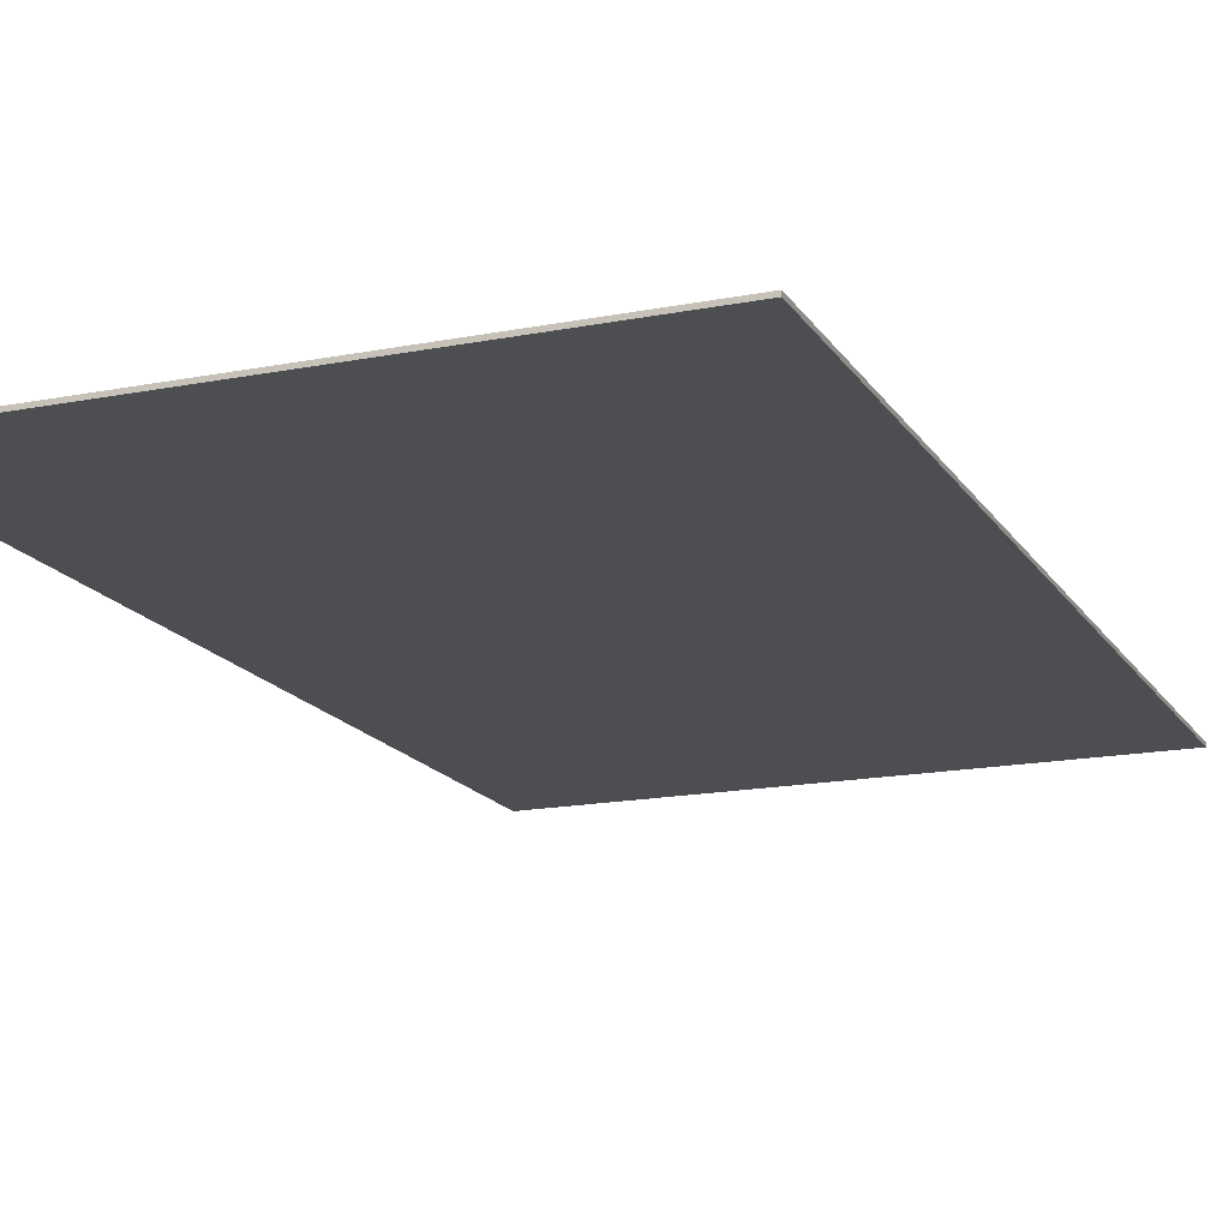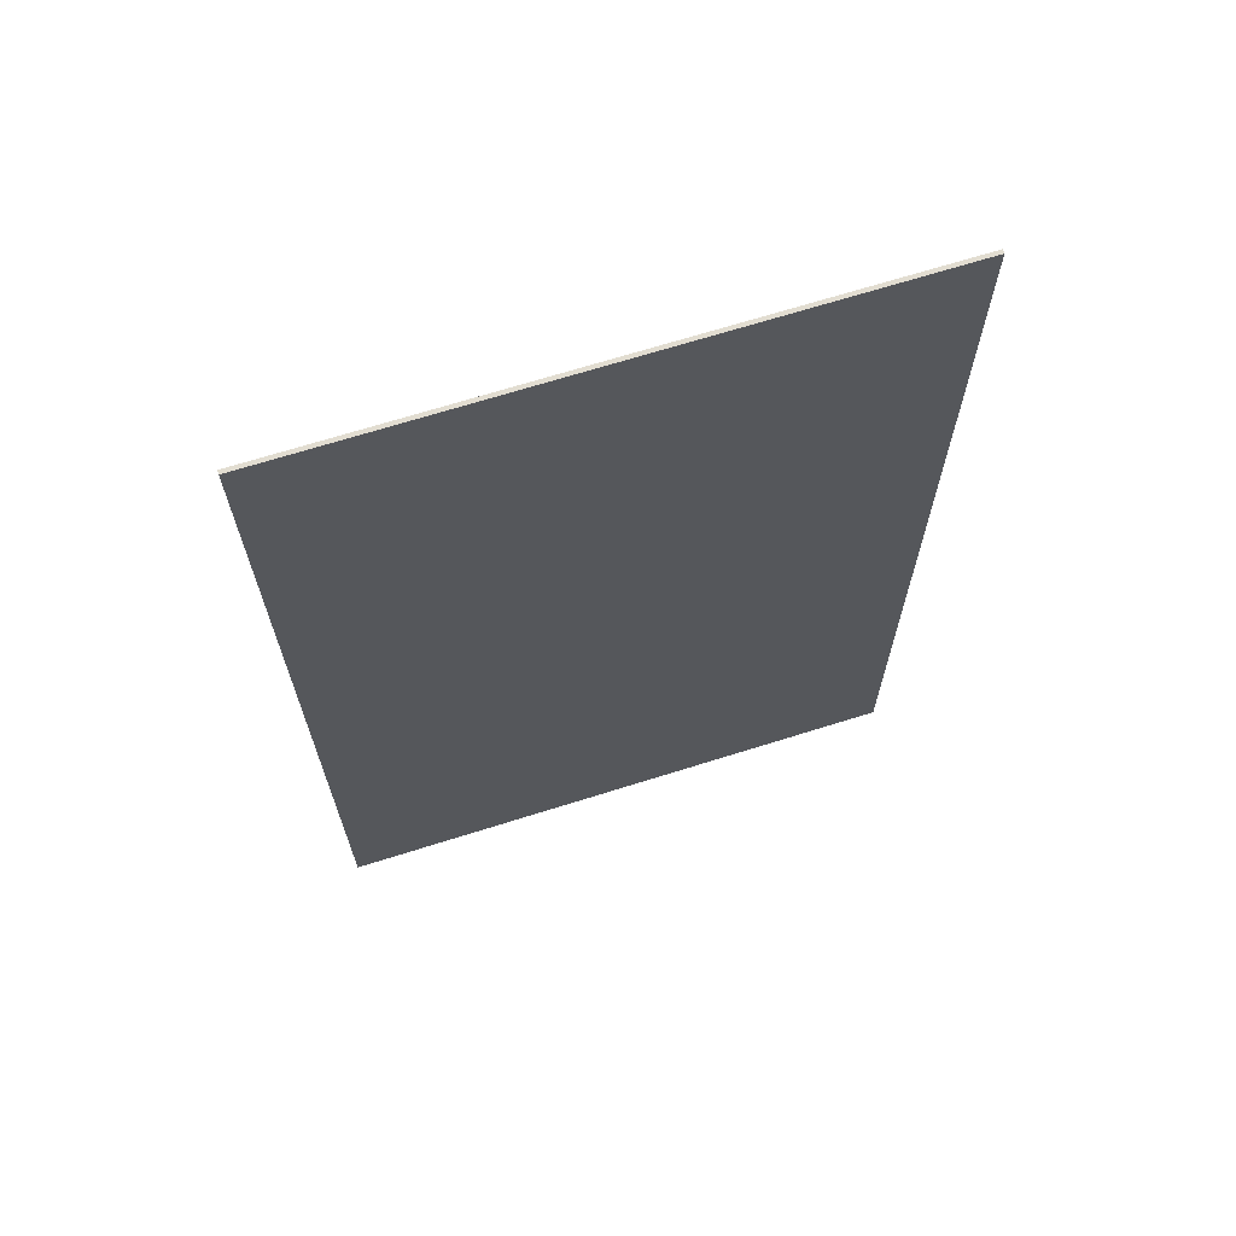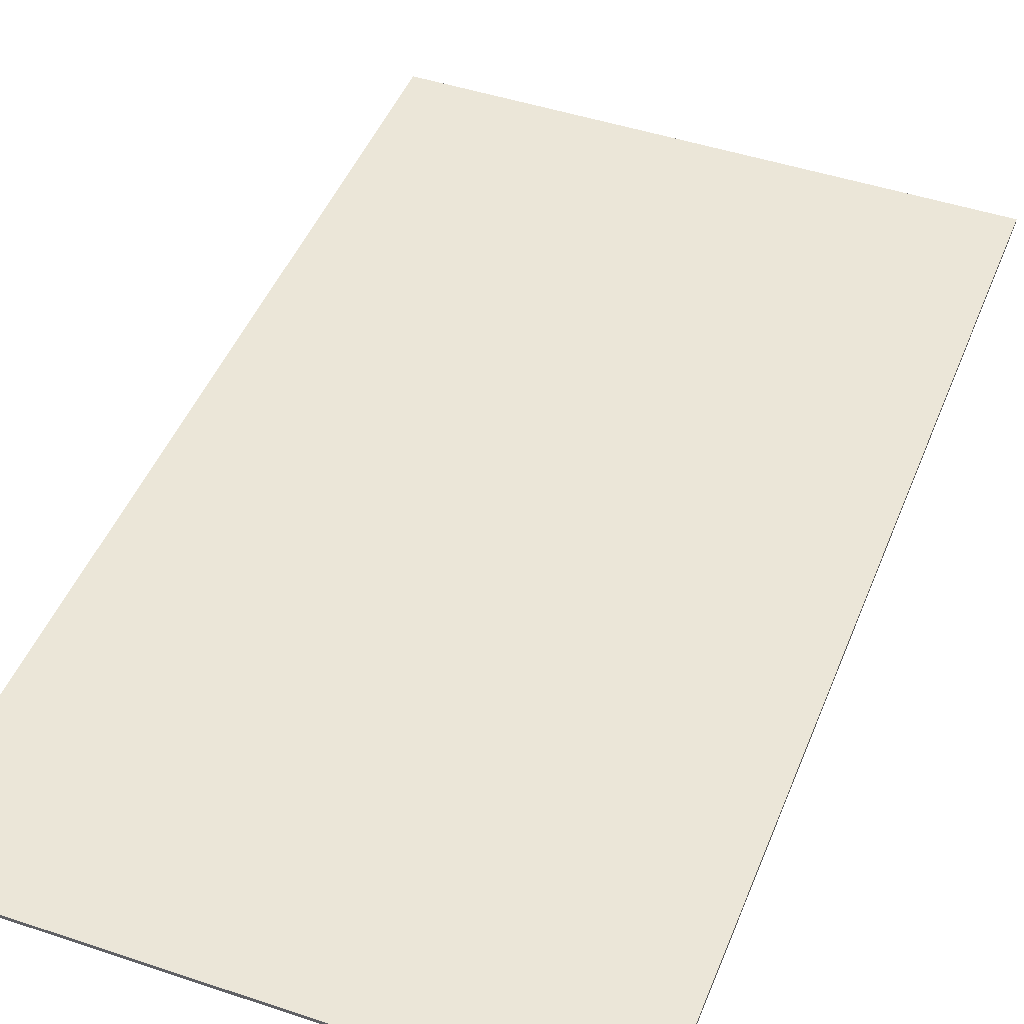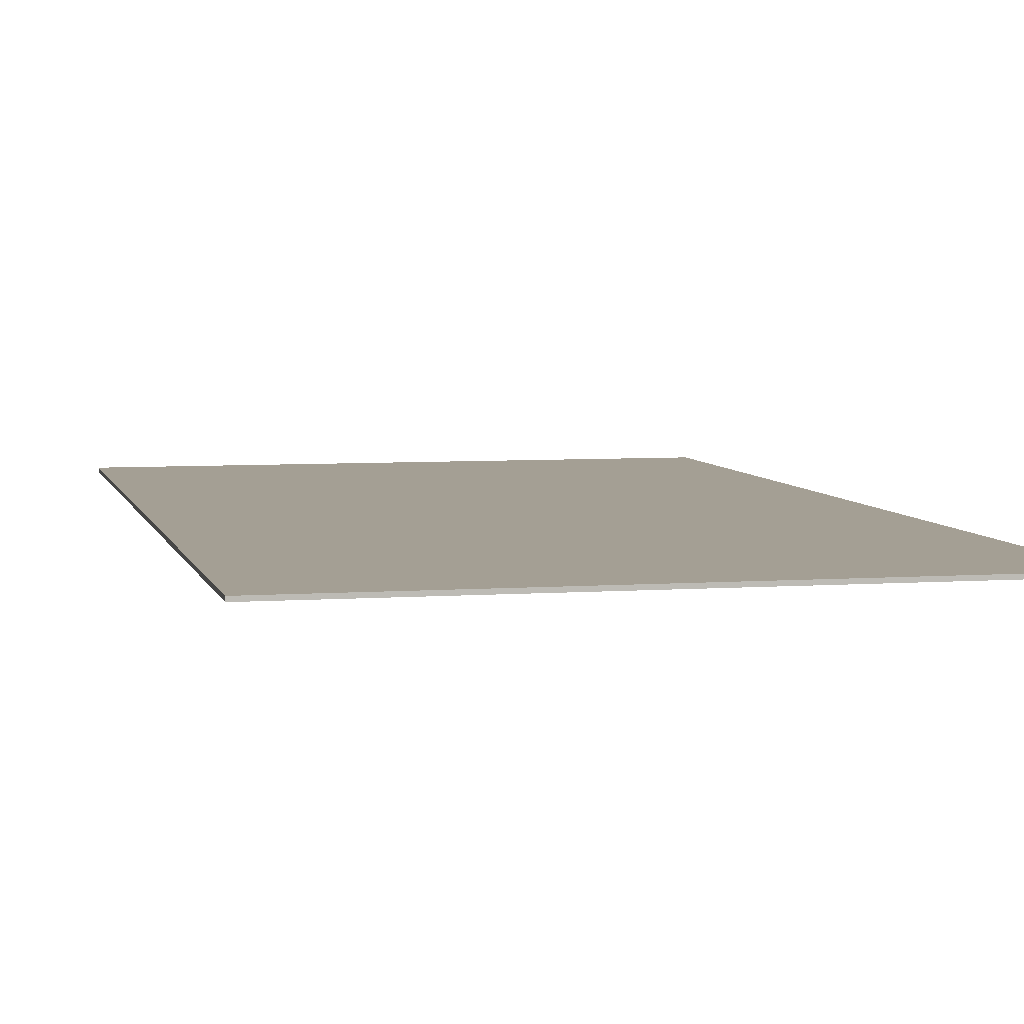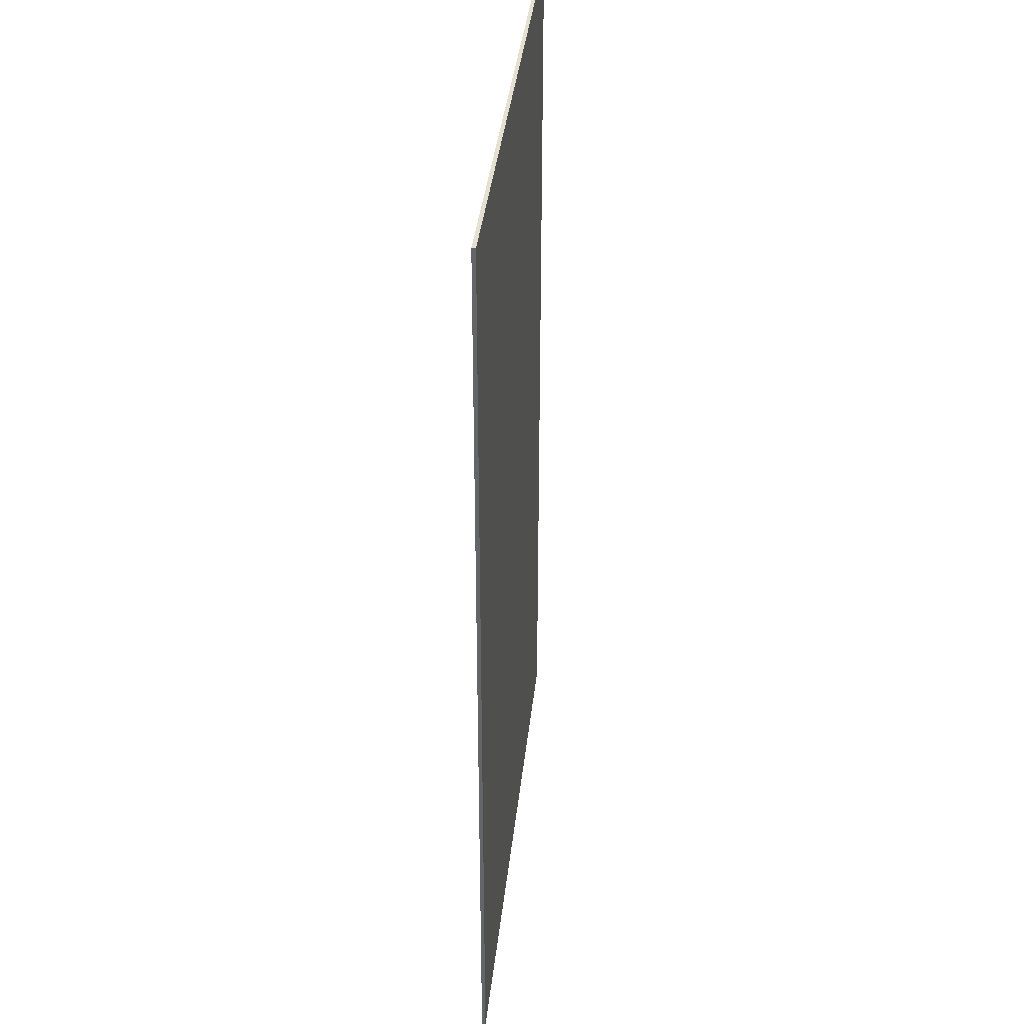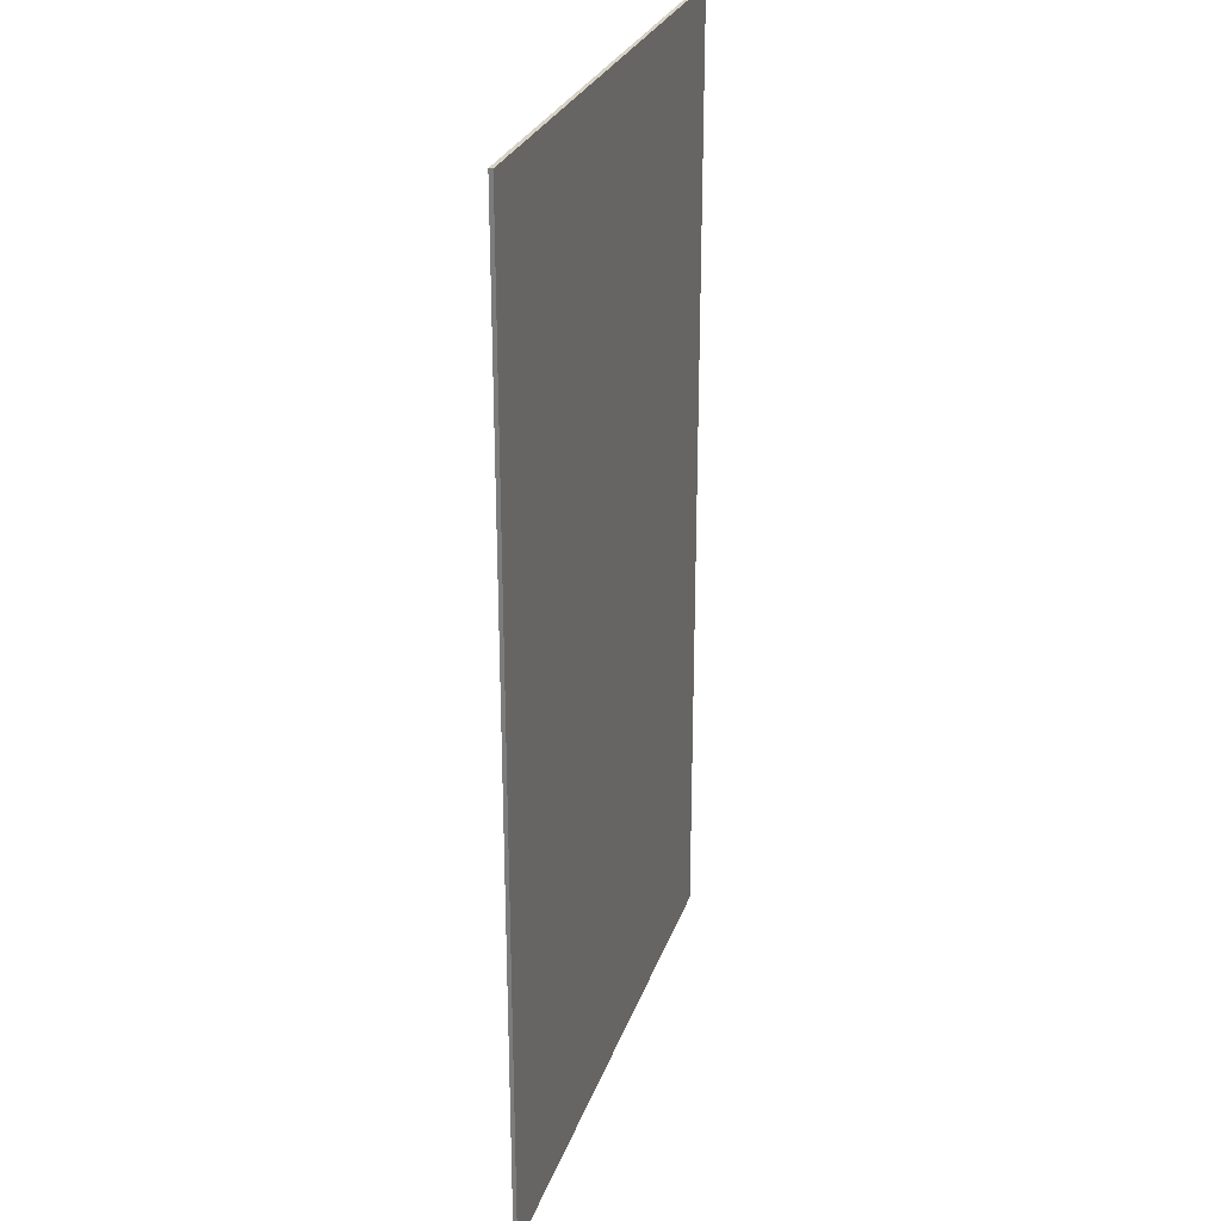
<metadata>
{"format":"obj","ext":"obj","renderer":"f3d","projection":"perspective","resolution":1024,"background":"white","views":[{"elev":-16.5,"azim":21.9,"up":"+Y"},{"elev":68.5,"azim":162.5,"up":"+Z"},{"elev":46.1,"azim":21.0,"up":"+Y"},{"elev":5.5,"azim":167.2,"up":"+Y"},{"elev":37.8,"azim":-83.8,"up":"+Z"},{"elev":27.4,"azim":-73.0,"up":"+Z"}]}
</metadata>
<code>
v -0.95 0 1.625
v -0.95 0 -1.625
v 0.95 0 -1.625
v 0.95 0 1.625
v 0.95 -0.0125 1.625
v -0.95 -0.0125 1.625
v -0.95 0 1.625
v 0.95 0 1.625
v 0.95 -0.0125 -1.625
v 0.95 -0.0125 1.625
v 0.95 0 1.625
v 0.95 0 -1.625
v -0.95 -0.0125 -1.625
v 0.95 -0.0125 -1.625
v 0.95 0 -1.625
v -0.95 0 -1.625
v -0.95 -0.0125 1.625
v -0.95 -0.0125 -1.625
v -0.95 0 -1.625
v -0.95 0 1.625
v -0.95 -0.0125 1.625
v 0.7 -0.0125 1.625
v 0.7 -0.0125 -1.625
v -0.95 -0.0125 -1.625
v 0.7 -0.0125 1.625
v 0.95 -0.0125 1.625
v 0.95 -0.0125 -1.625
v 0.7 -0.0125 -1.625
g mesh3659370
f 1 3 2
f 3 1 4
f 5 7 6
f 7 5 8
f 9 11 10
f 11 9 12
f 13 15 14
f 15 13 16
f 17 19 18
f 19 17 20
f 21 23 22
f 23 21 24
g mesh3659372
f 25 27 26
f 27 25 28

</code>
